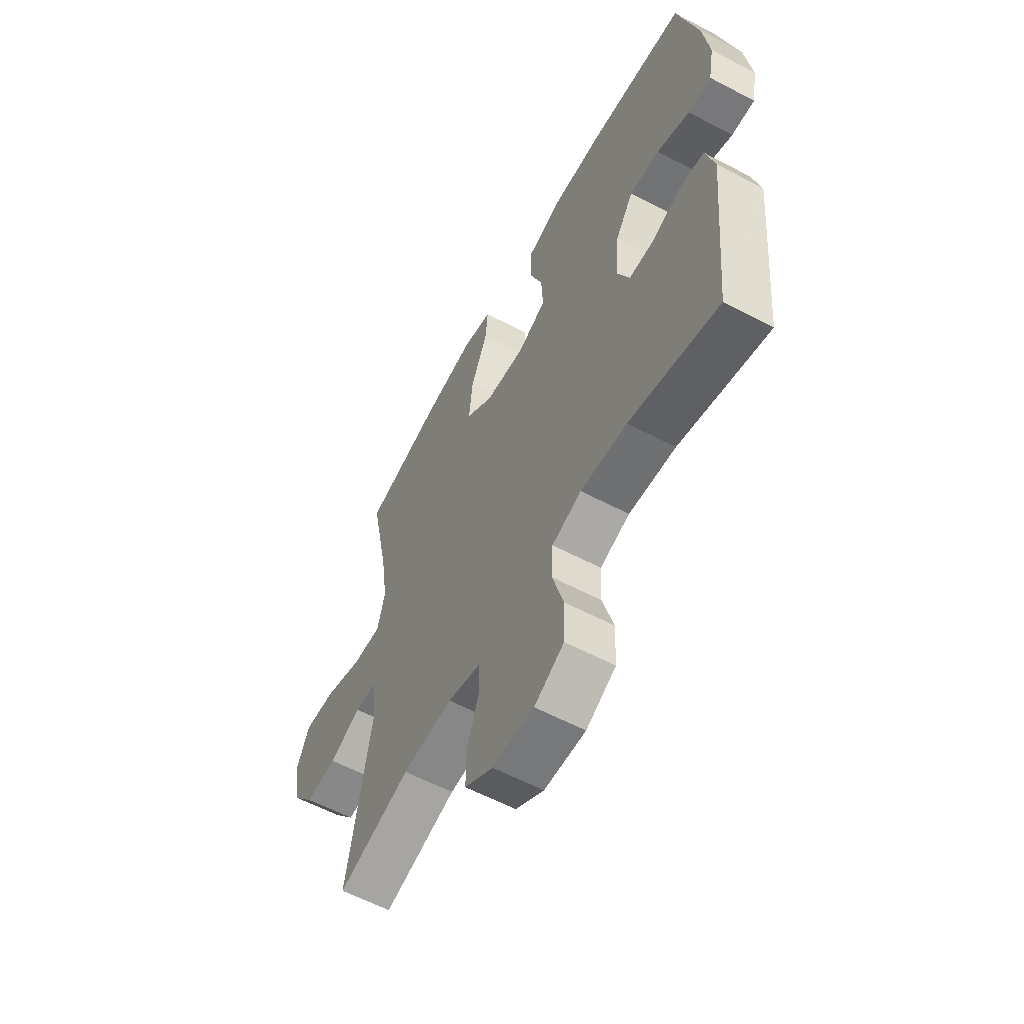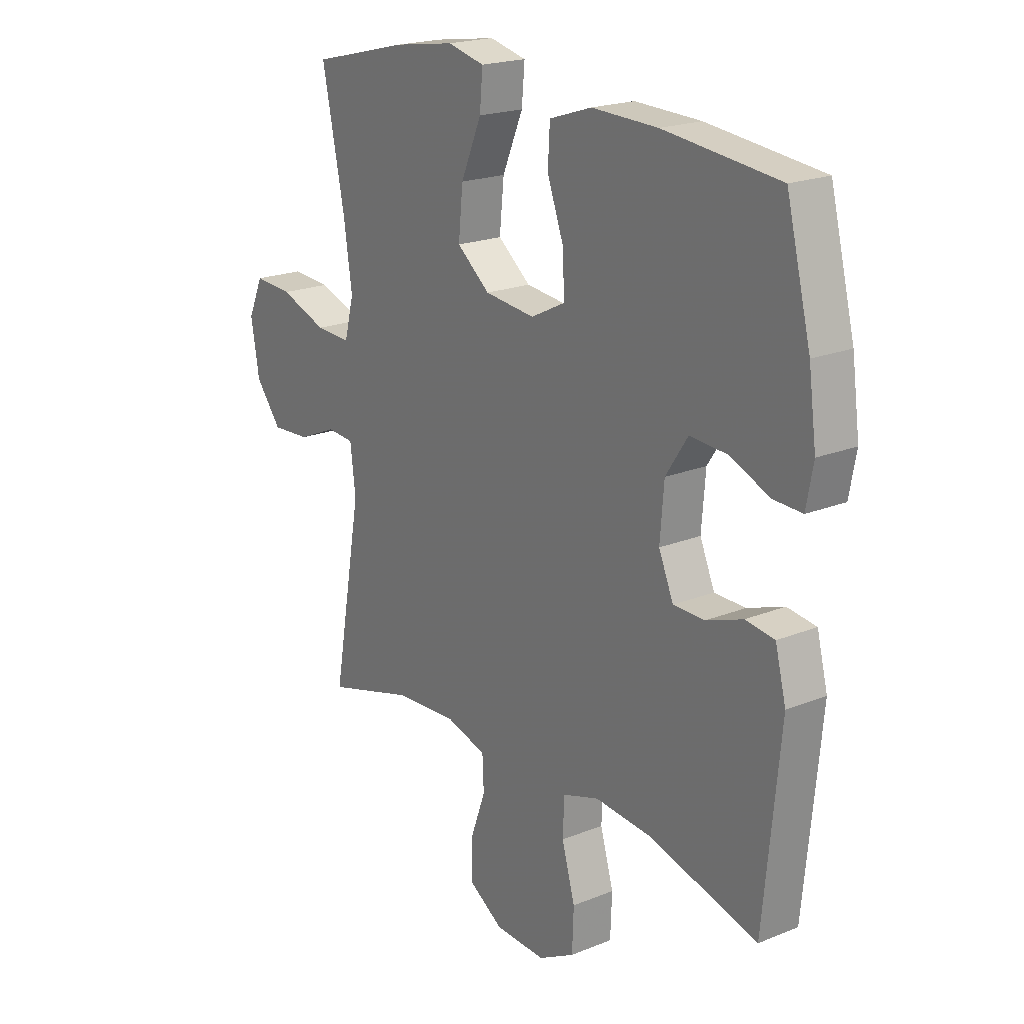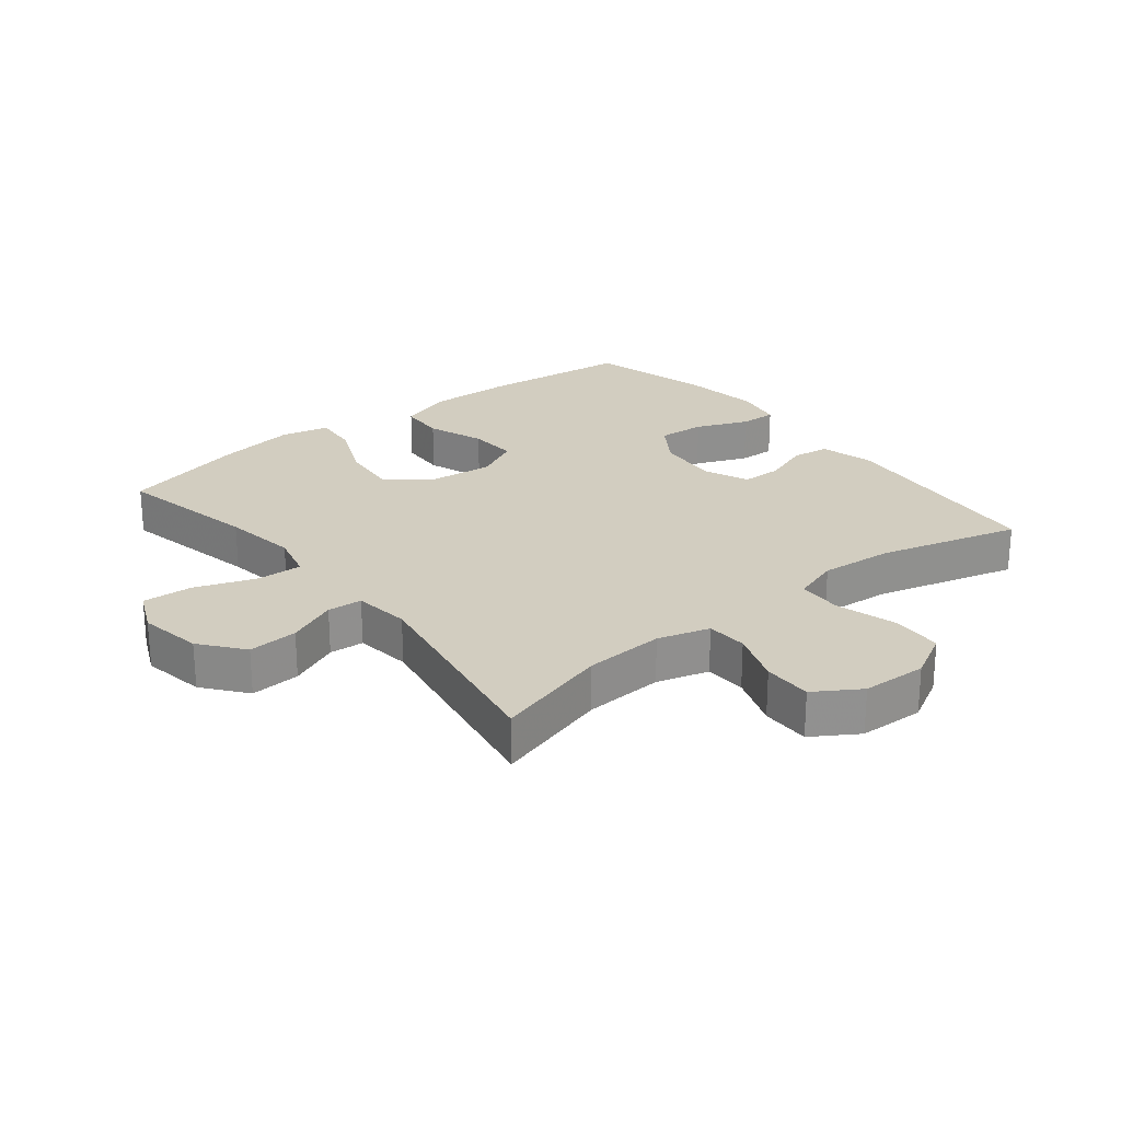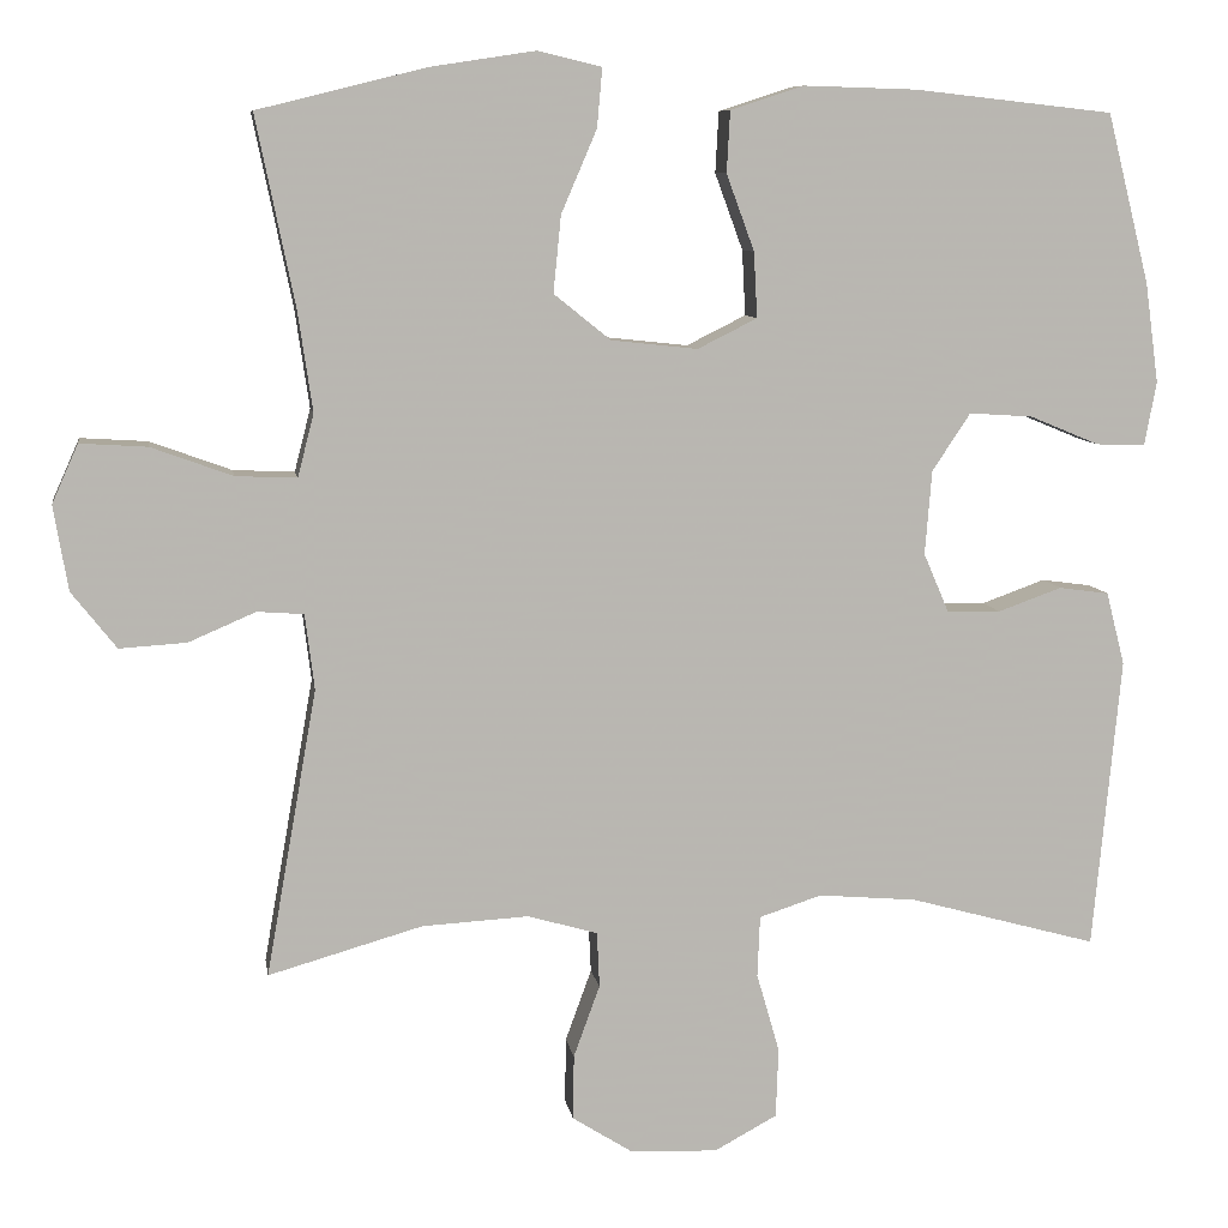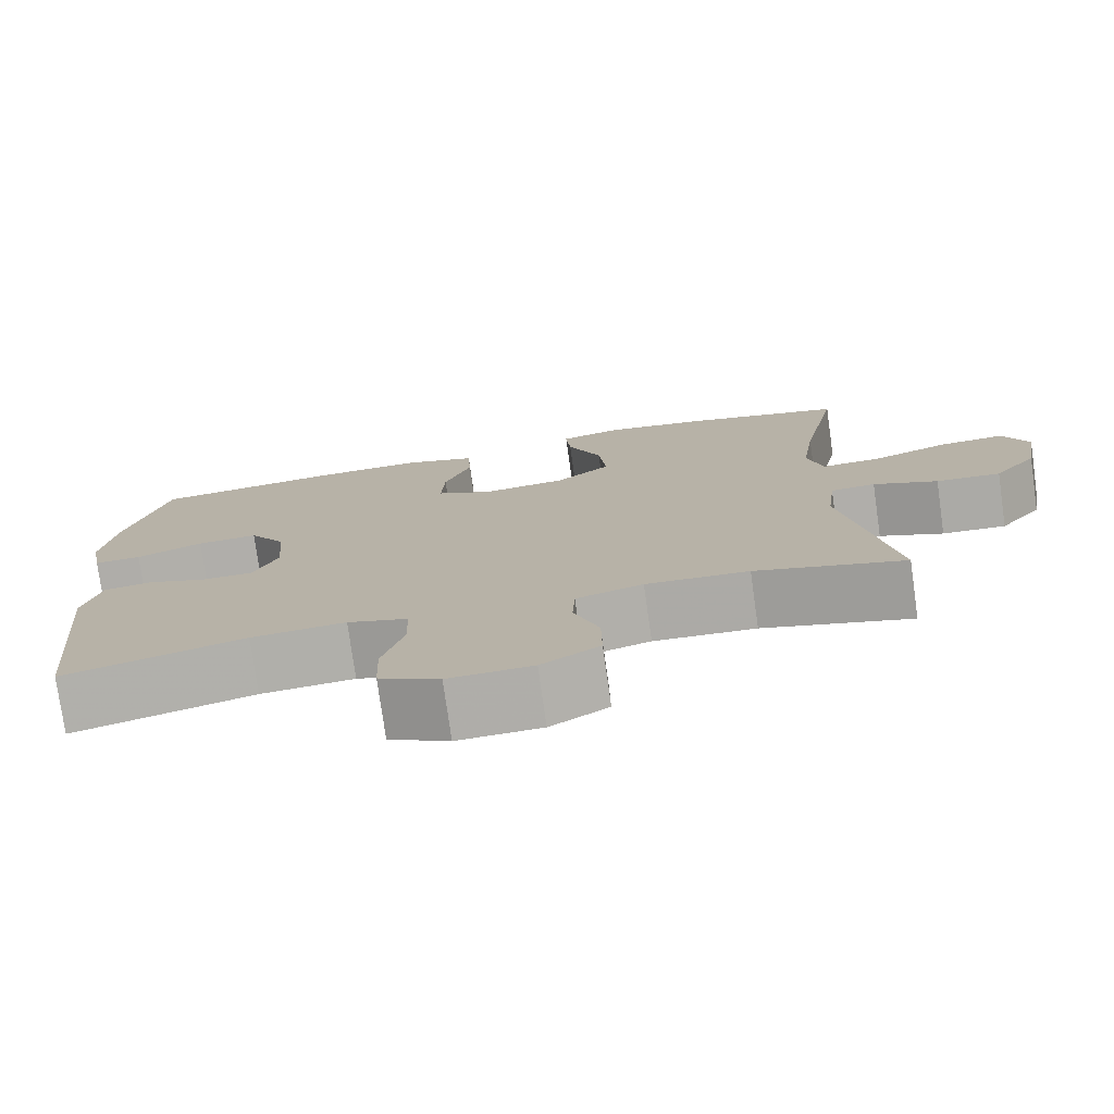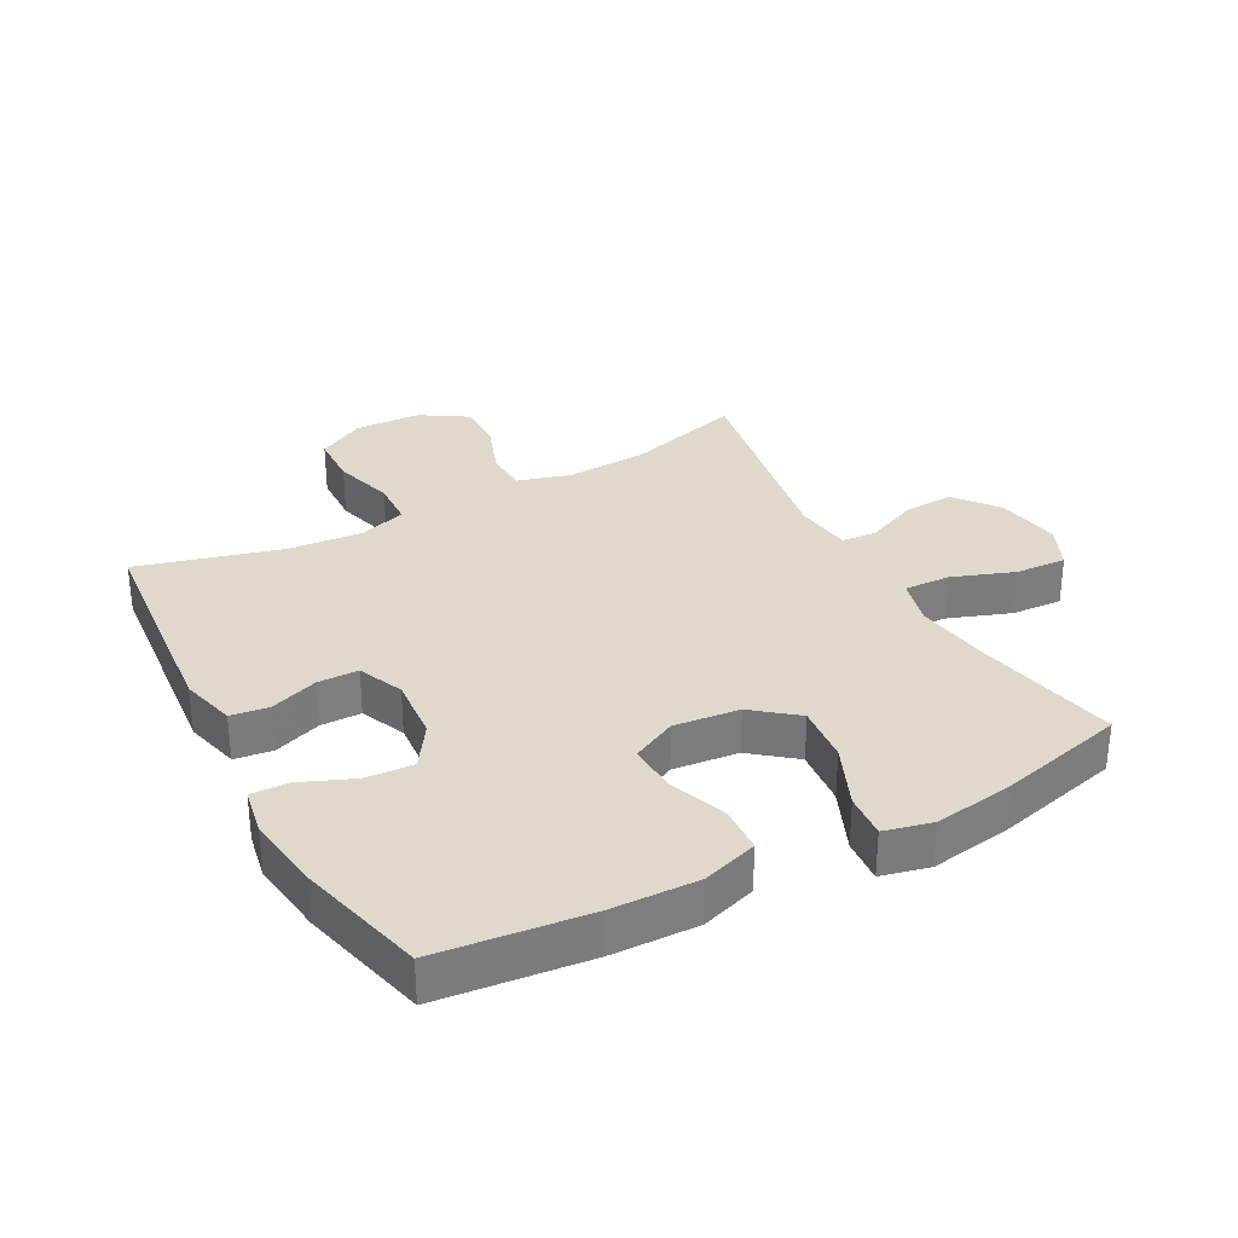
<metadata>
{"format":"obj","ext":"obj","renderer":"f3d","projection":"perspective","resolution":1024,"background":"white","views":[{"elev":-59.4,"azim":-118.4,"up":"+Z"},{"elev":20.3,"azim":-126.4,"up":"+Z"},{"elev":24.6,"azim":141.3,"up":"+Y"},{"elev":8.5,"azim":171.1,"up":"+Z"},{"elev":-76.9,"azim":8.0,"up":"+Z"},{"elev":31.9,"azim":-28.4,"up":"+Y"}]}
</metadata>
<code>
v 0.5 0.07 -0.5
v 0.318 0.07 -0.448
v 0.192 0.07 -0.441
v 0.11 0.07 -0.465
v 0.107 0.07 -0.53
v 0.138 0.07 -0.615
v 0.139 0.07 -0.692
v 0.068 0.07 -0.737
v -0.035 0.07 -0.741
v -0.109 0.07 -0.701
v -0.112 0.07 -0.619
v -0.085 0.07 -0.525
v -0.088 0.07 -0.453
v -0.162 0.07 -0.429
v -0.278 0.07 -0.439
v -0.5 0.07 -0.5
v -0.533 0.07 -0.156
v -0.511 0.07 -0.07
v -0.452 0.07 -0.062
v -0.377 0.07 -0.089
v -0.314 0.07 -0.088
v -0.284 0.07 -0.018
v -0.292 0.07 0.081
v -0.337 0.07 0.149
v -0.412 0.07 0.144
v -0.494 0.07 0.11
v -0.552 0.07 0.108
v -0.566 0.07 0.183
v -0.55 0.07 0.301
v -0.5 0.07 0.5
v -0.266 0.07 0.526
v -0.132 0.07 0.53
v -0.046 0.07 0.502
v -0.042 0.07 0.43
v -0.075 0.07 0.34
v -0.079 0.07 0.263
v -0.009 0.07 0.228
v 0.093 0.07 0.239
v 0.16 0.07 0.293
v 0.151 0.07 0.383
v 0.109 0.07 0.481
v 0.103 0.07 0.55
v 0.178 0.07 0.568
v 0.302 0.07 0.549
v 0.5 0.07 0.5
v 0.454 0.07 0.276
v 0.437 0.07 0.159
v 0.456 0.07 0.085
v 0.528 0.07 0.088
v 0.624 0.07 0.123
v 0.703 0.07 0.128
v 0.734 0.07 0.059
v 0.717 0.07 -0.041
v 0.664 0.07 -0.108
v 0.585 0.07 -0.103
v 0.506 0.07 -0.069
v 0.451 0.07 -0.073
v 0.44 0.07 -0.162
v 0.5 0 -0.5
v 0.318 0 -0.448
v 0.192 0 -0.441
v 0.11 0 -0.465
v 0.107 0 -0.53
v 0.138 0 -0.615
v 0.139 0 -0.692
v 0.068 0 -0.737
v -0.035 0 -0.741
v -0.109 0 -0.701
v -0.112 0 -0.619
v -0.085 0 -0.525
v -0.088 0 -0.453
v -0.162 0 -0.429
v -0.278 0 -0.439
v -0.5 0 -0.5
v -0.533 0 -0.156
v -0.511 0 -0.07
v -0.452 0 -0.062
v -0.377 0 -0.089
v -0.314 0 -0.088
v -0.284 0 -0.018
v -0.292 0 0.081
v -0.337 0 0.149
v -0.412 0 0.144
v -0.494 0 0.11
v -0.552 0 0.108
v -0.566 0 0.183
v -0.55 0 0.301
v -0.5 0 0.5
v -0.266 0 0.526
v -0.132 0 0.53
v -0.046 0 0.502
v -0.042 0 0.43
v -0.075 0 0.34
v -0.079 0 0.263
v -0.009 0 0.228
v 0.093 0 0.239
v 0.16 0 0.293
v 0.151 0 0.383
v 0.109 0 0.481
v 0.103 0 0.55
v 0.178 0 0.568
v 0.302 0 0.549
v 0.5 0 0.5
v 0.454 0 0.276
v 0.437 0 0.159
v 0.456 0 0.085
v 0.528 0 0.088
v 0.624 0 0.123
v 0.703 0 0.128
v 0.734 0 0.059
v 0.717 0 -0.041
v 0.664 0 -0.108
v 0.585 0 -0.103
v 0.506 0 -0.069
v 0.451 0 -0.073
v 0.44 0 -0.162
f 54 55 56
f 53 54 56
f 52 53 56
f 51 52 56
f 50 51 56
f 49 50 56
f 48 49 56 57
f 47 48 57 58
f 44 45 46
f 43 44 46
f 42 43 46
f 41 42 46
f 40 41 46
f 39 40 46 47
f 38 39 47 58
f 33 34 35
f 32 33 35
f 31 32 35
f 30 31 35
f 29 30 35
f 28 29 35
f 27 28 35
f 26 27 35
f 25 26 35
f 24 25 35 36
f 23 24 36 37
f 18 19 20
f 17 18 20
f 16 17 20
f 15 16 20
f 14 15 20 21
f 13 14 21 22
f 10 11 12
f 9 10 12
f 8 9 12
f 7 8 12
f 6 7 12
f 5 6 12
f 4 5 12 13
f 37 38 58
f 23 37 58
f 22 23 58
f 13 22 58
f 4 13 58
f 3 4 58
f 58 1 2
f 2 3 58
f 114 113 112
f 114 112 111
f 114 111 110
f 114 110 109
f 114 109 108
f 114 108 107
f 115 114 107 106
f 116 115 106 105
f 104 103 102
f 104 102 101
f 104 101 100
f 104 100 99
f 104 99 98
f 105 104 98 97
f 116 105 97 96
f 93 92 91
f 93 91 90
f 93 90 89
f 93 89 88
f 93 88 87
f 93 87 86
f 93 86 85
f 93 85 84
f 93 84 83
f 94 93 83 82
f 95 94 82 81
f 78 77 76
f 78 76 75
f 78 75 74
f 78 74 73
f 79 78 73 72
f 80 79 72 71
f 70 69 68
f 70 68 67
f 70 67 66
f 70 66 65
f 70 65 64
f 70 64 63
f 71 70 63 62
f 116 96 95
f 116 95 81
f 116 81 80
f 116 80 71
f 116 71 62
f 116 62 61
f 60 59 116
f 116 61 60
f 1 59 60 2
f 2 60 61 3
f 3 61 62 4
f 4 62 63 5
f 5 63 64 6
f 6 64 65 7
f 7 65 66 8
f 8 66 67 9
f 9 67 68 10
f 10 68 69 11
f 11 69 70 12
f 12 70 71 13
f 13 71 72 14
f 14 72 73 15
f 15 73 74 16
f 16 74 75 17
f 17 75 76 18
f 18 76 77 19
f 19 77 78 20
f 20 78 79 21
f 21 79 80 22
f 22 80 81 23
f 23 81 82 24
f 24 82 83 25
f 25 83 84 26
f 26 84 85 27
f 27 85 86 28
f 28 86 87 29
f 29 87 88 30
f 30 88 89 31
f 31 89 90 32
f 32 90 91 33
f 33 91 92 34
f 34 92 93 35
f 35 93 94 36
f 36 94 95 37
f 37 95 96 38
f 38 96 97 39
f 39 97 98 40
f 40 98 99 41
f 41 99 100 42
f 42 100 101 43
f 43 101 102 44
f 44 102 103 45
f 45 103 104 46
f 46 104 105 47
f 47 105 106 48
f 48 106 107 49
f 49 107 108 50
f 50 108 109 51
f 51 109 110 52
f 52 110 111 53
f 53 111 112 54
f 54 112 113 55
f 55 113 114 56
f 56 114 115 57
f 57 115 116 58
f 58 116 59 1

</code>
